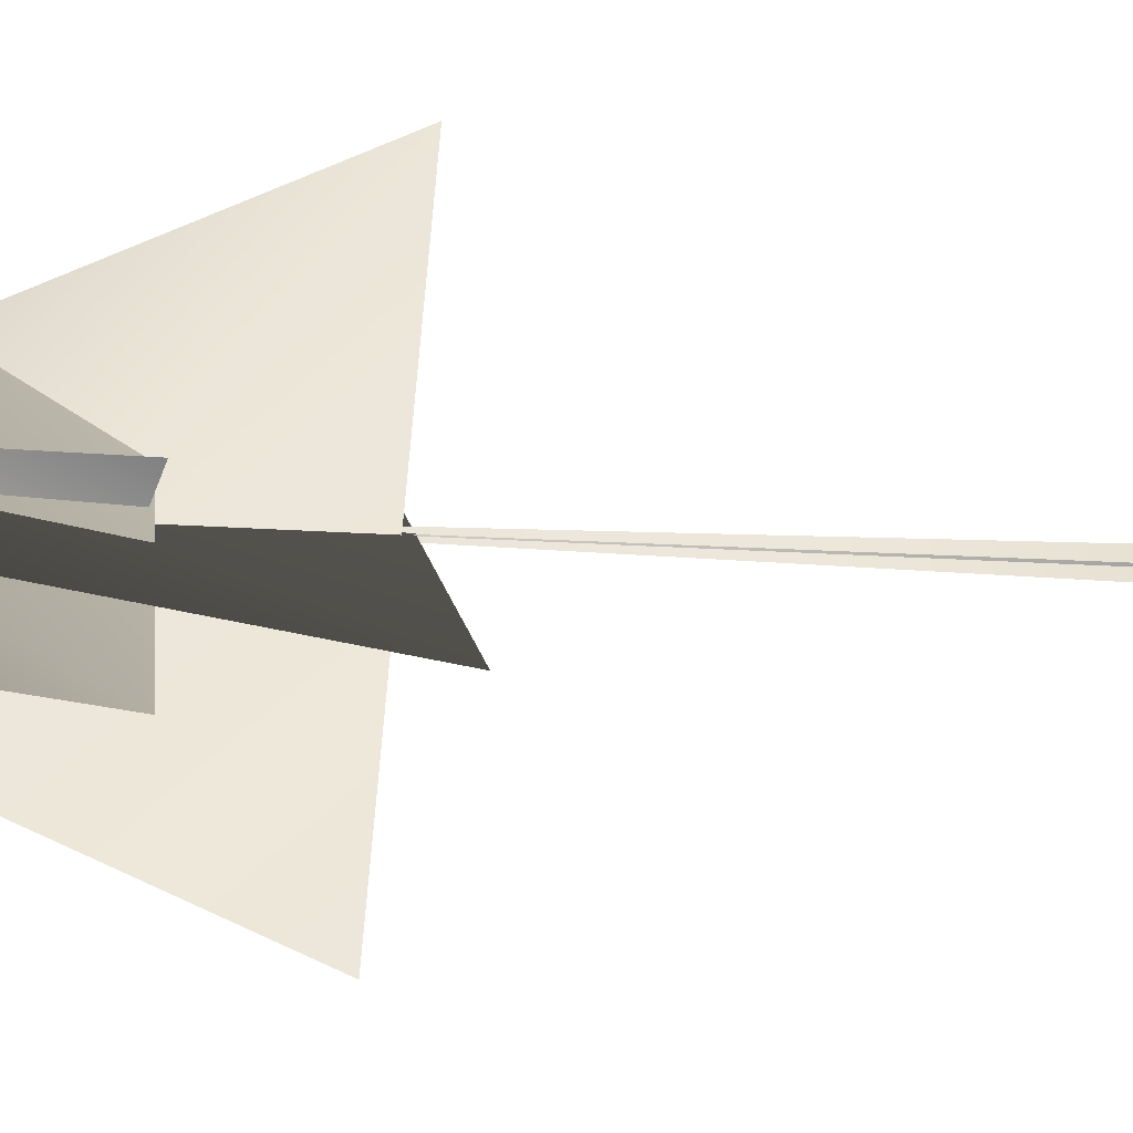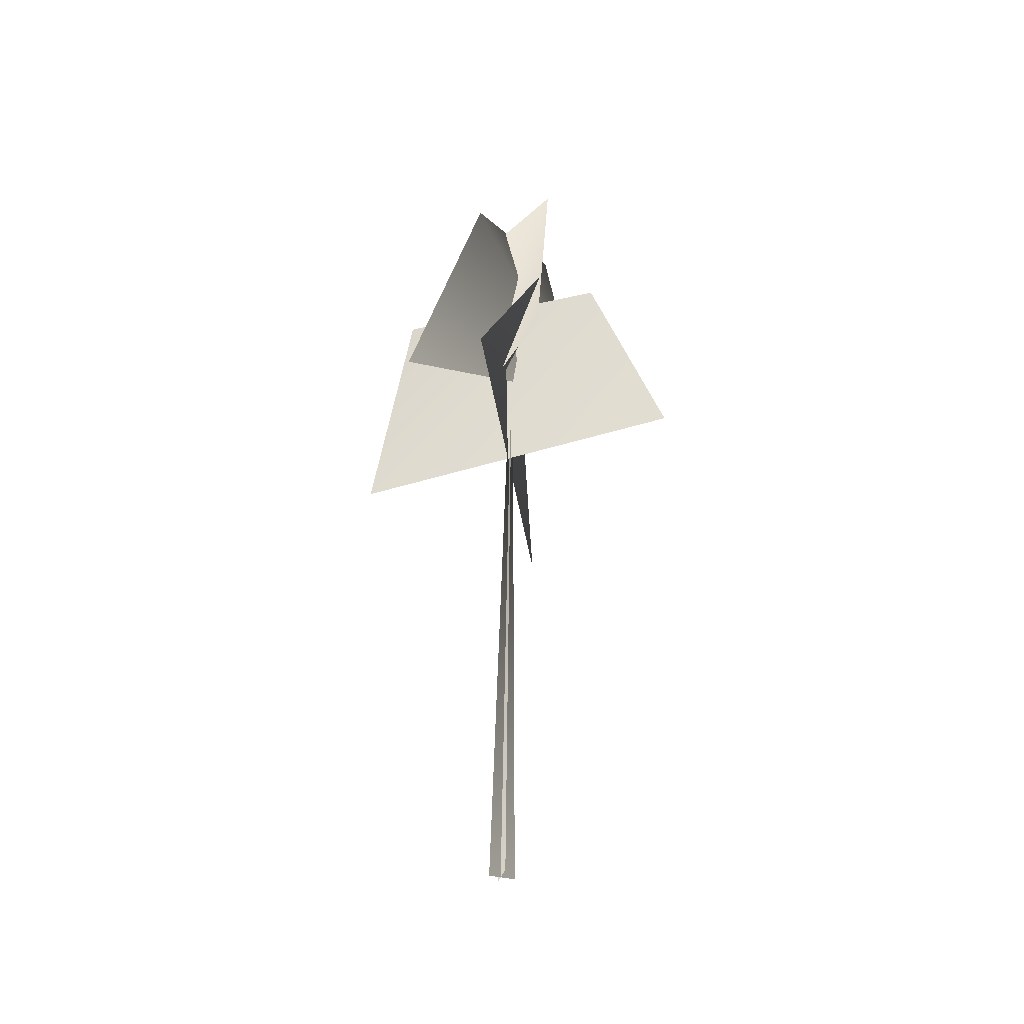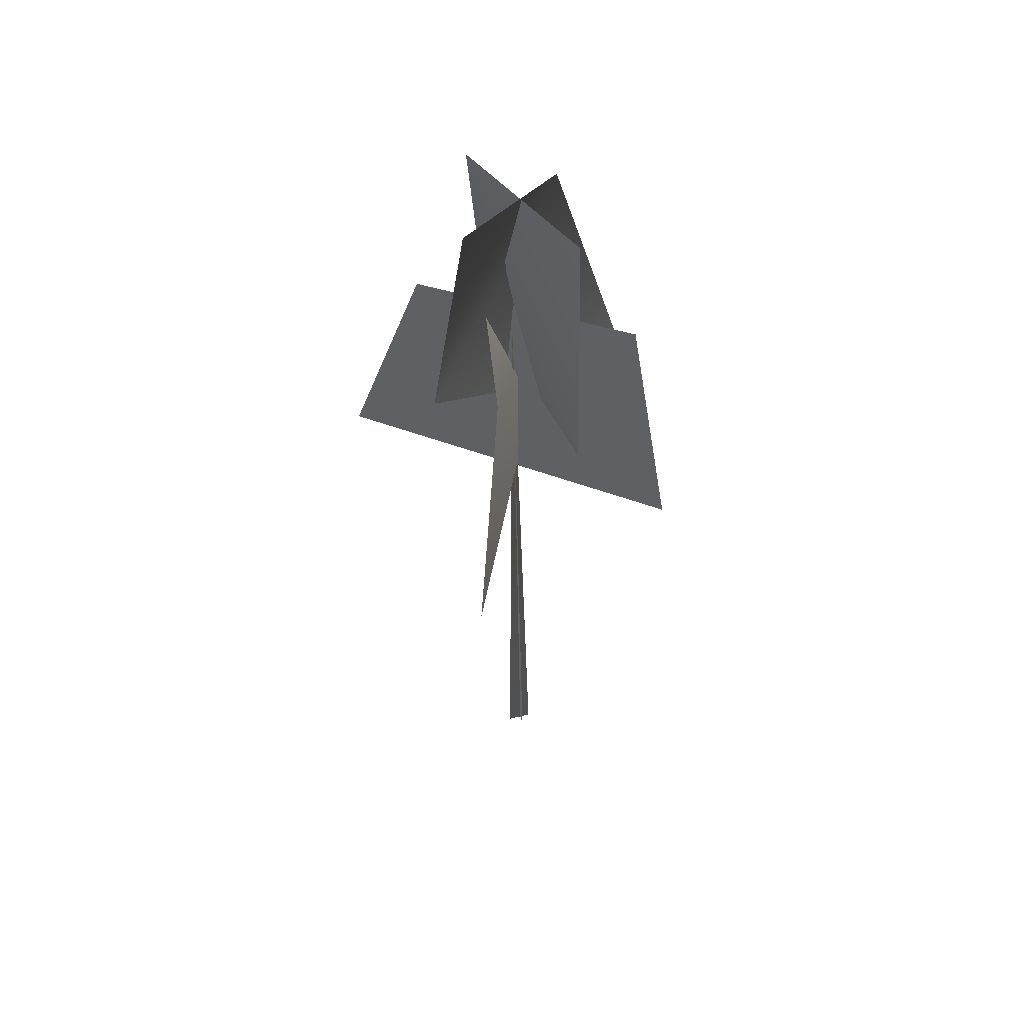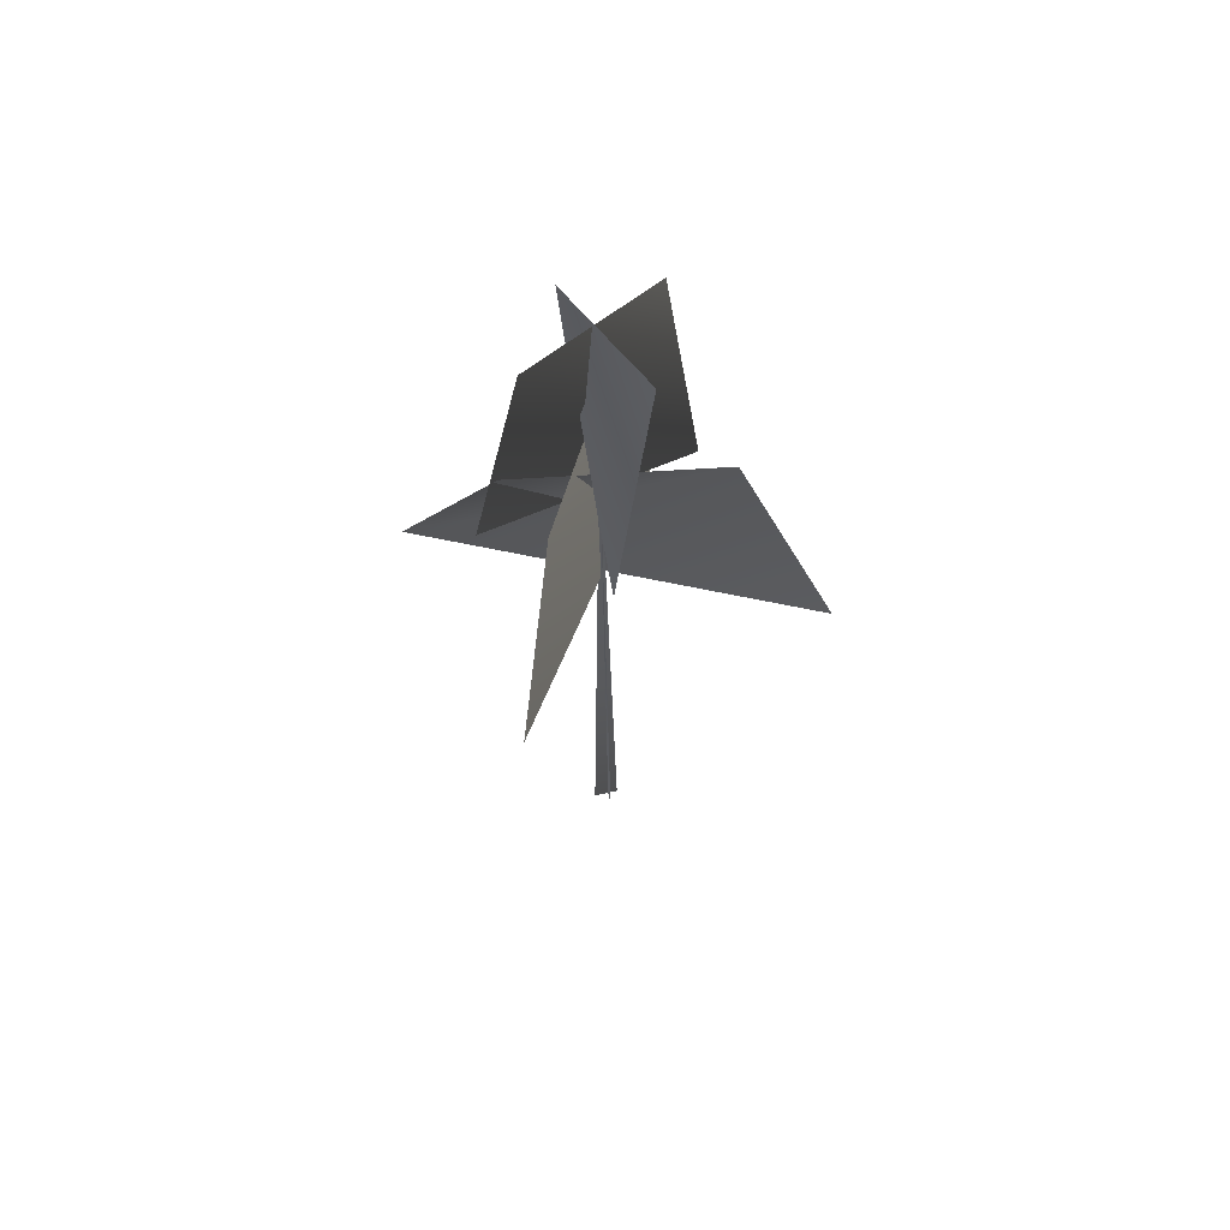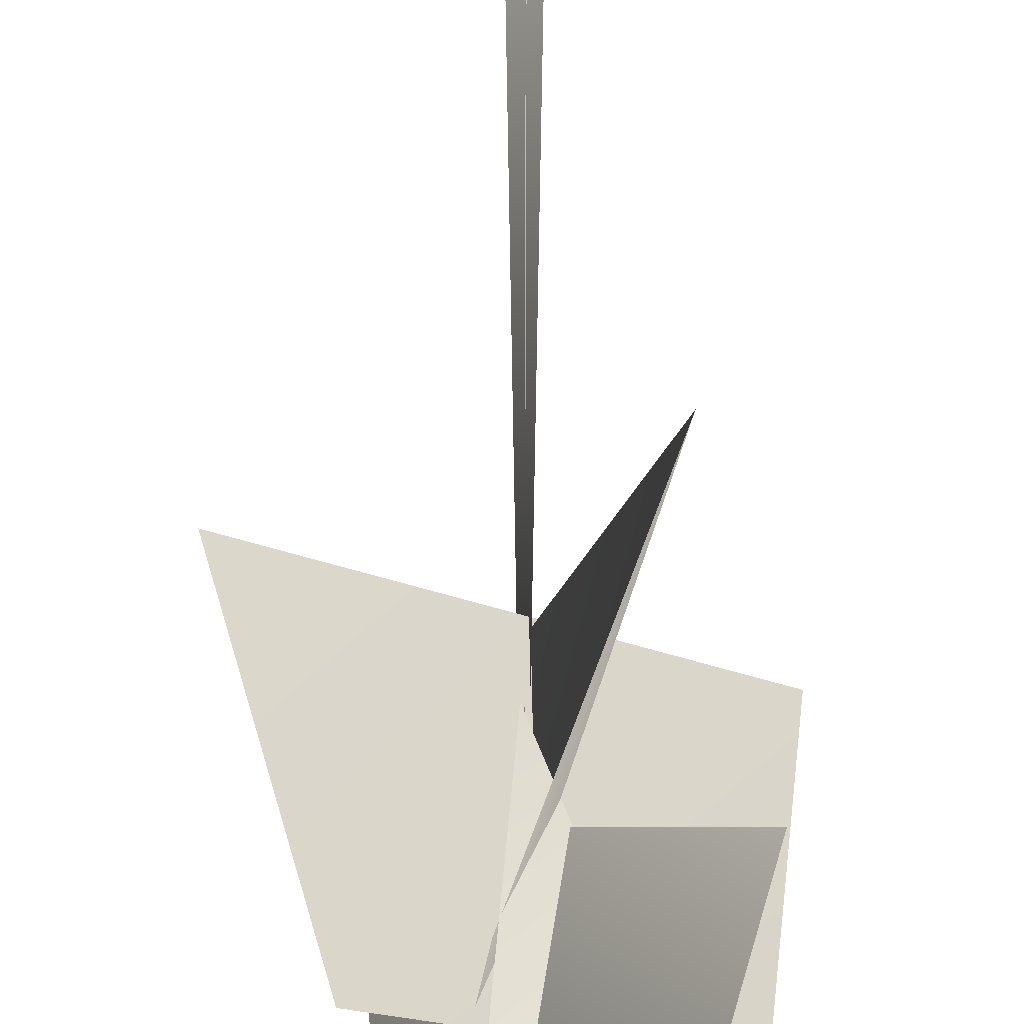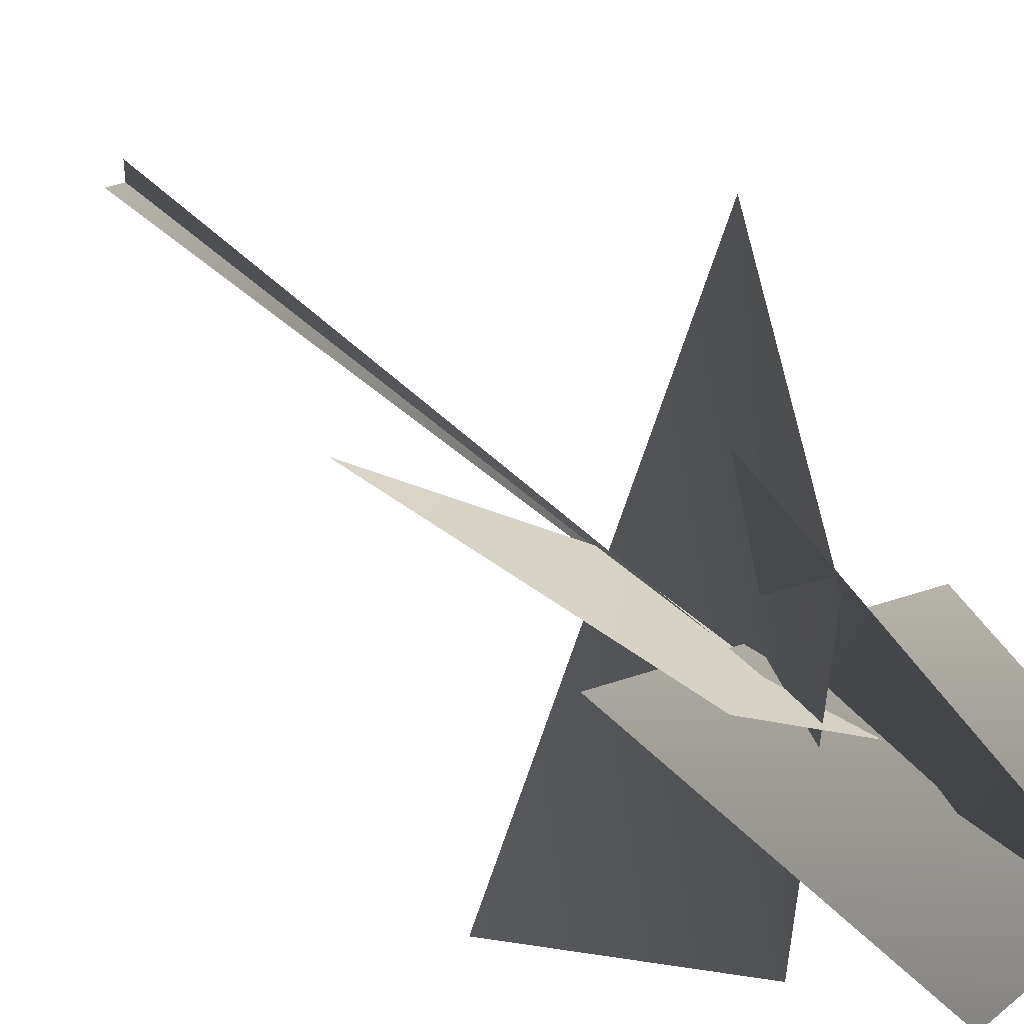
<metadata>
{"format":"obj","ext":"obj","renderer":"f3d","projection":"perspective","resolution":1024,"background":"white","views":[{"elev":-11.6,"azim":-100.1,"up":"+Z"},{"elev":-41.5,"azim":-15.1,"up":"+Y"},{"elev":53.5,"azim":166.7,"up":"+Y"},{"elev":63.3,"azim":79.6,"up":"+Y"},{"elev":54.9,"azim":179.5,"up":"+Z"},{"elev":27.9,"azim":149.1,"up":"+Z"}]}
</metadata>
<code>
v -0.08021 -0.5056 -0.4107
v 0.2675 25.89 0.1725
v -0.04637 -0.511 0.4553
v 0.4119 -0.5056 -0.07358
v 0.2675 25.89 0.1725
v -0.4545 -0.511 -0.05371
v -0.08021 -0.5056 -0.4107
v -0.04637 -0.511 0.4553
v 0.2675 25.89 0.1725
v 0.4119 -0.5056 -0.07358
v -0.4545 -0.511 -0.05371
v 0.2675 25.89 0.1725
v -1.312 22.14 -3.091
v 0.2953 22.11 3.861
v 1.26 31.69 2.403
v -1.431 31.07 -1.938
v 3.069 22.2 0.2798
v -4.063 22.24 0.2209
v -1.393 31.56 0.9901
v 2.11 31.42 -0.9953
v -2.505 18.04 6.018
v 2.952 18.47 -6.524
v 1.614 25.99 -3.504
v 0.7536 25.85 3.104
v -4.739 17.61 -2.889
v 5.472 18.46 3.43
v 3.155 26.49 2.083
v -3.677 25.87 -1.334
v -1.312 22.14 -3.091
v 1.26 31.69 2.403
v 0.2953 22.11 3.861
v -1.431 31.07 -1.938
v 3.069 22.2 0.2798
v -1.393 31.56 0.9901
v -4.063 22.24 0.2209
v 2.11 31.42 -0.9953
v -2.505 18.04 6.018
v 1.614 25.99 -3.504
v 2.952 18.47 -6.524
v 0.7536 25.85 3.104
v -4.739 17.61 -2.889
v 3.155 26.49 2.083
v 5.472 18.46 3.43
v -3.677 25.87 -1.334
g MEP_Con_01_d_LOD_02(Clone)_14760_241
f 1 3 2
f 4 6 5
f 7 9 8
f 10 12 11
f 13 15 14
f 16 15 13
f 17 19 18
f 20 19 17
f 21 23 22
f 24 23 21
f 25 27 26
f 28 27 25
f 29 31 30
f 32 29 30
f 33 35 34
f 36 33 34
f 37 39 38
f 40 37 38
f 41 43 42
f 44 41 42

</code>
